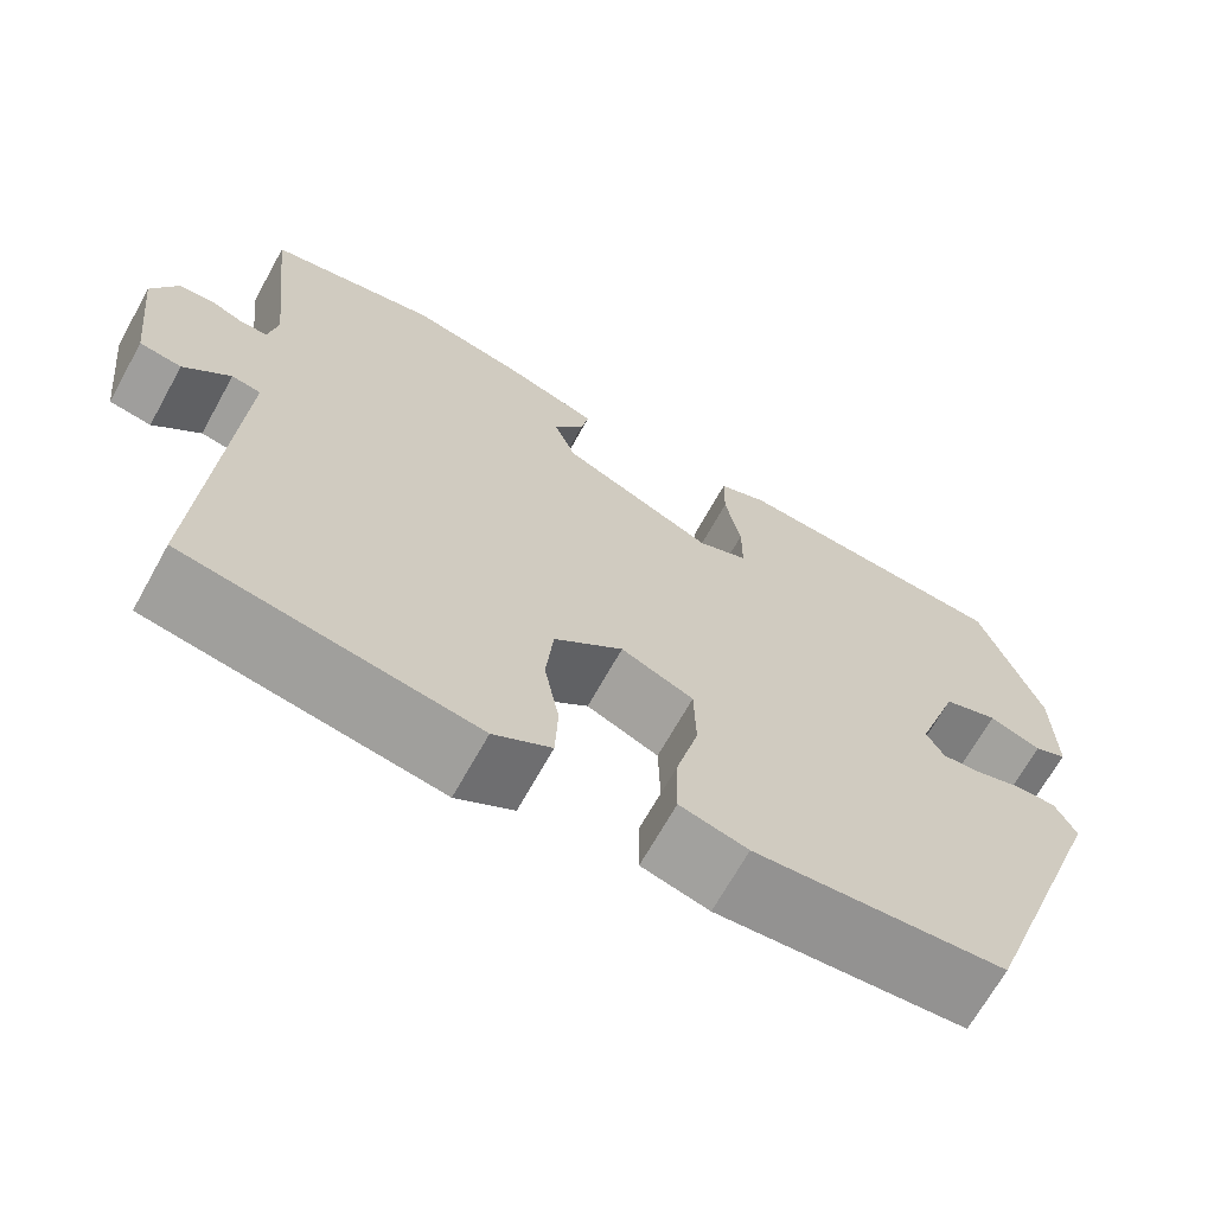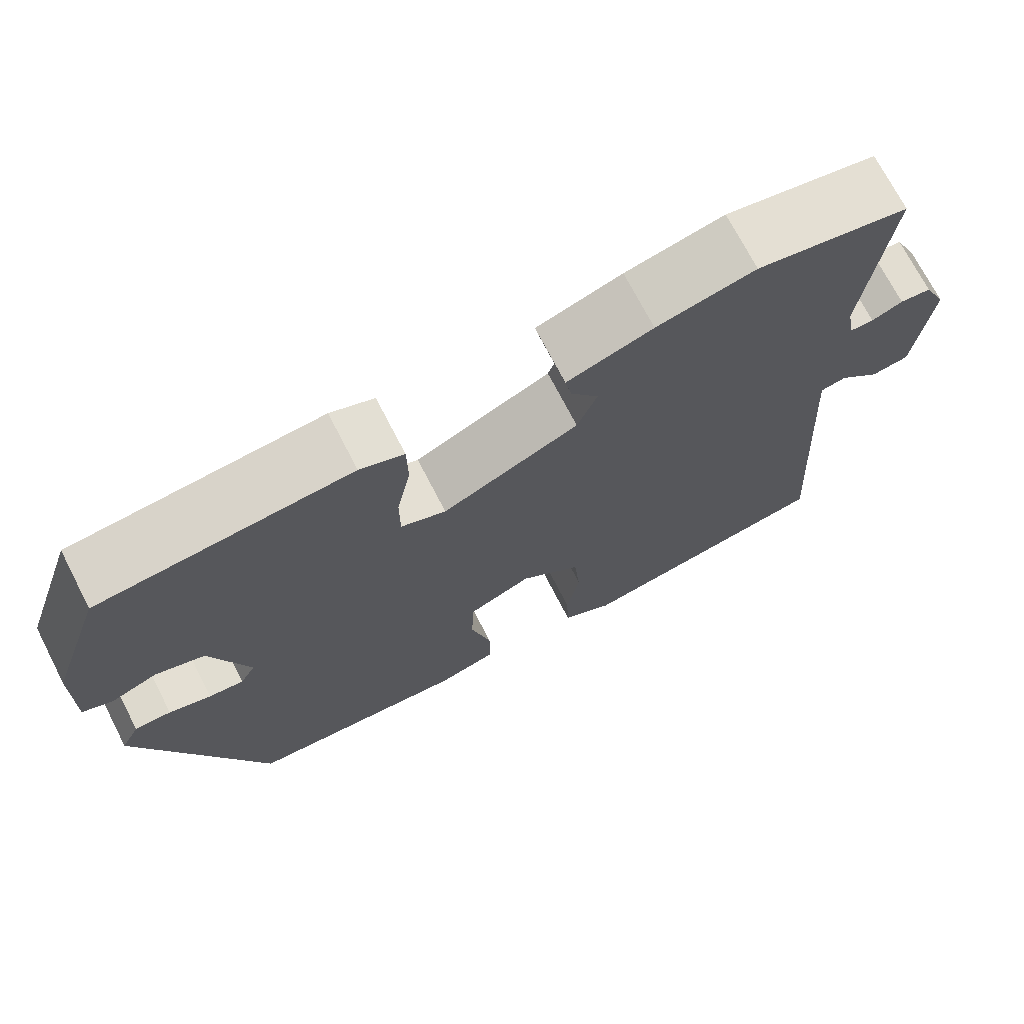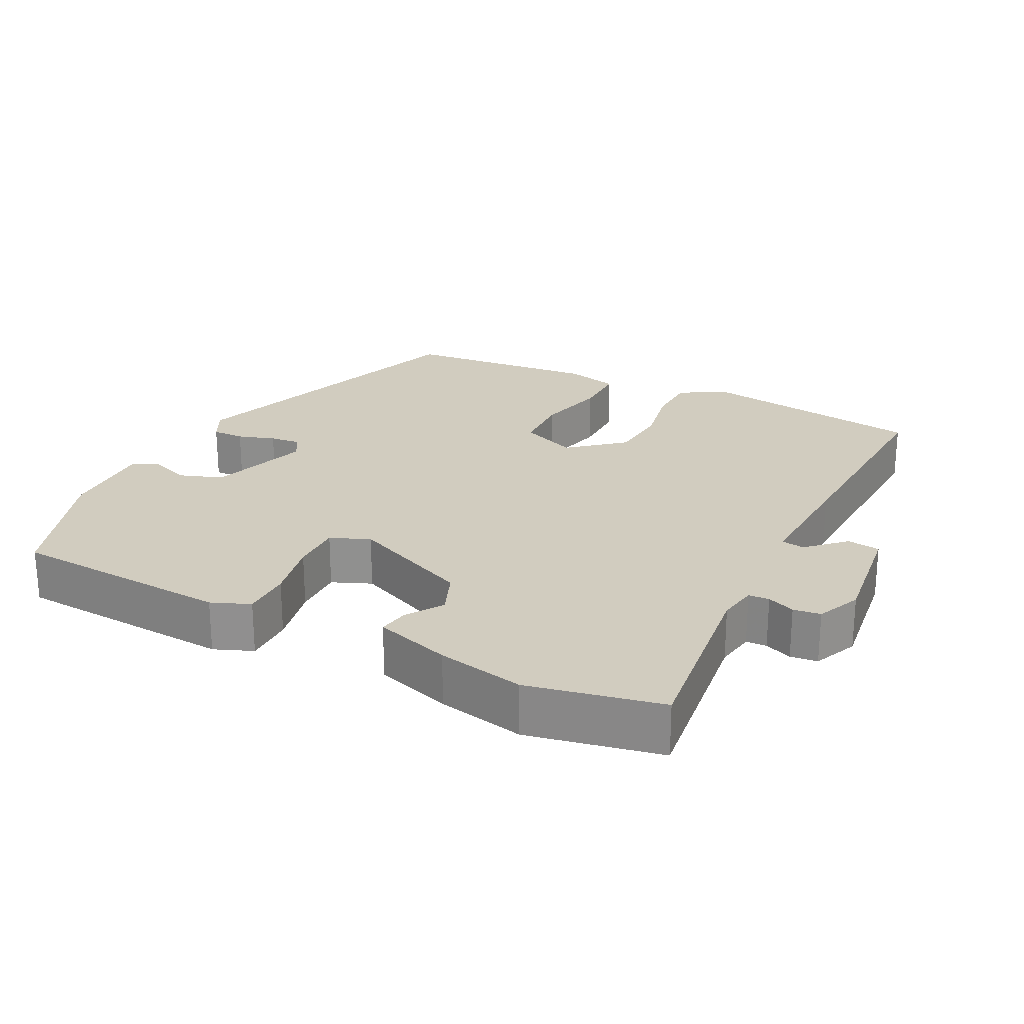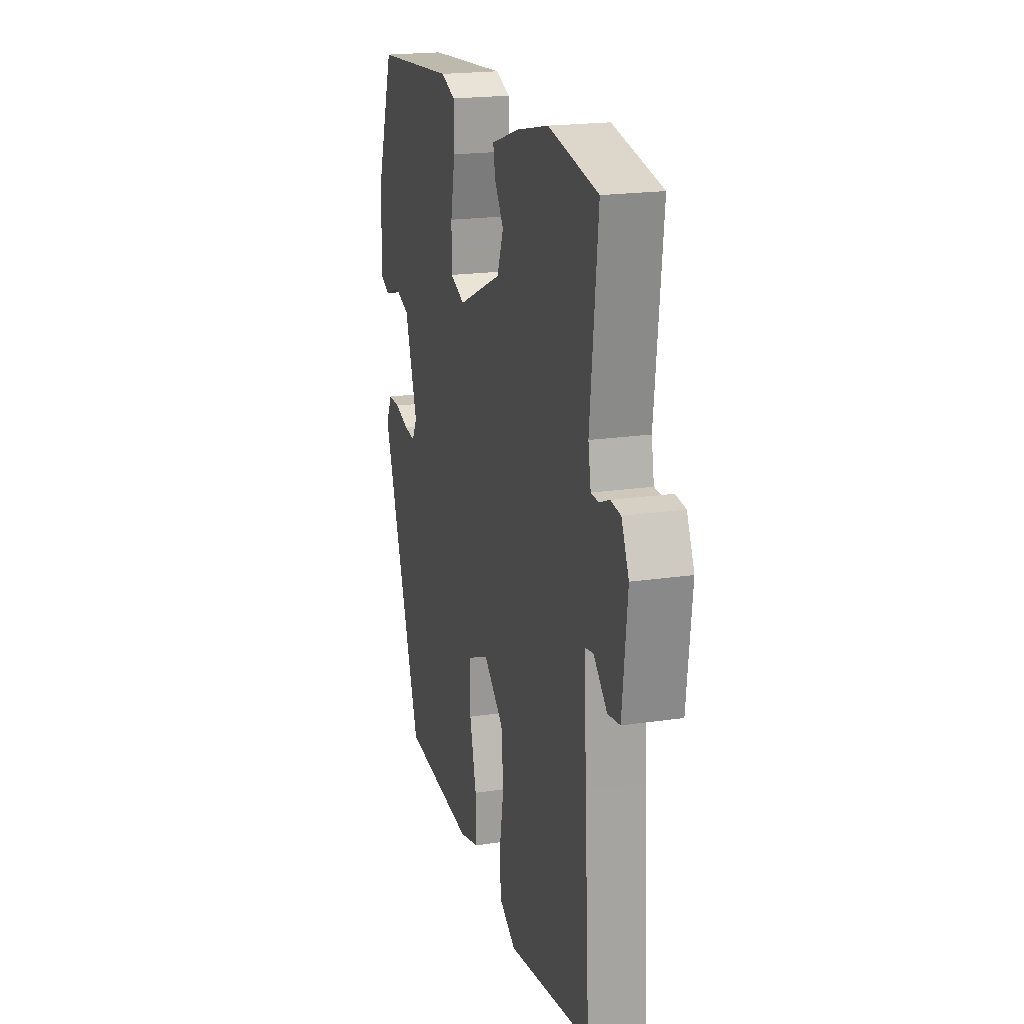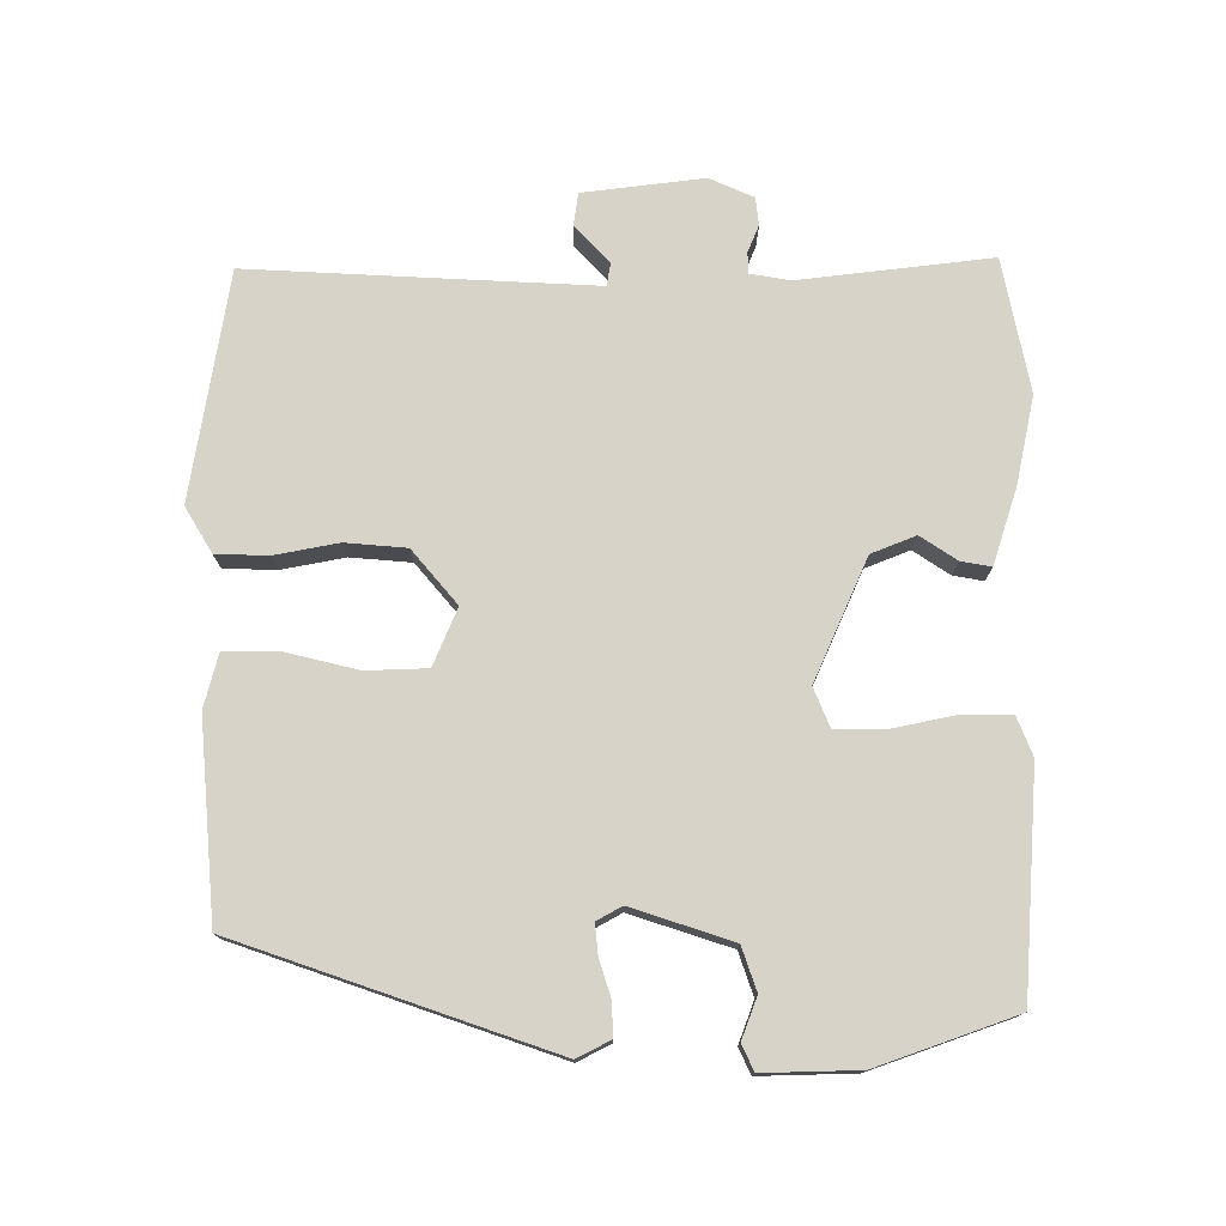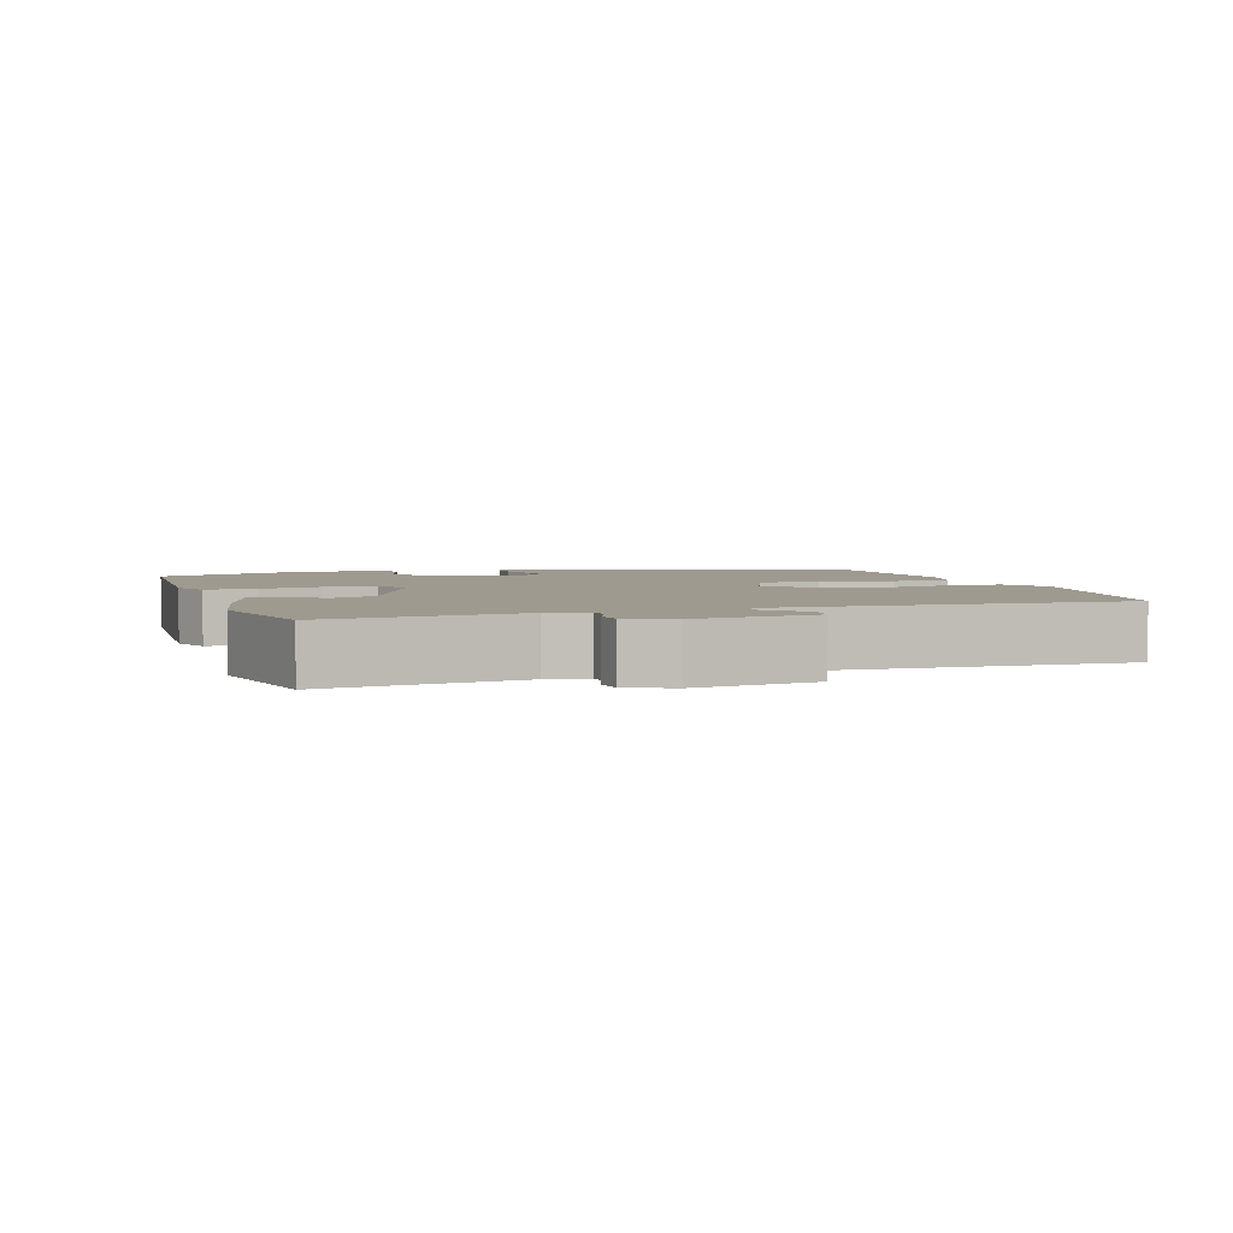
<metadata>
{"format":"obj","ext":"obj","renderer":"f3d","projection":"perspective","resolution":1024,"background":"white","views":[{"elev":-68.2,"azim":150.9,"up":"+Z"},{"elev":72.0,"azim":-27.3,"up":"+Z"},{"elev":23.9,"azim":26.0,"up":"+Y"},{"elev":20.0,"azim":74.6,"up":"+Z"},{"elev":76.1,"azim":-90.6,"up":"+Y"},{"elev":3.7,"azim":70.7,"up":"+Y"}]}
</metadata>
<code>
v -0.413 0.07 0.478
v -0.106 0.07 0.503
v -0.052 0.07 0.482
v -0.051 0.07 0.413
v -0.068 0.07 0.327
v -0.068 0.07 0.256
v -0.013 0.07 0.234
v 0.154 0.07 0.31
v 0.178 0.07 0.372
v 0.144 0.07 0.422
v 0.136 0.07 0.464
v 0.241 0.07 0.499
v 0.362 0.07 0.526
v 0.548 0.07 0.491
v 0.519 0.07 0.224
v 0.529 0.07 0.169
v 0.558 0.07 0.168
v 0.596 0.07 0.184
v 0.634 0.07 0.18
v 0.662 0.07 0.119
v 0.643 0.07 -0.049
v 0.597 0.07 -0.056
v 0.546 0.07 -0.008
v 0.514 0.07 -0.014
v 0.524 0.07 -0.181
v 0.543 0.07 -0.492
v 0.226 0.07 -0.546
v 0.163 0.07 -0.509
v 0.16 0.07 -0.436
v 0.176 0.07 -0.348
v 0.168 0.07 -0.263
v 0.093 0.07 -0.201
v 0.014 0.07 -0.235
v 0.012 0.07 -0.32
v 0.037 0.07 -0.419
v 0.038 0.07 -0.496
v -0.036 0.07 -0.516
v -0.309 0.07 -0.495
v -0.463 0.07 -0.062
v -0.44 0.07 -0.016
v -0.395 0.07 -0.016
v -0.343 0.07 -0.032
v -0.3 0.07 -0.036
v -0.281 0.07 -0.001
v -0.328 0.07 0.138
v -0.388 0.07 0.158
v -0.445 0.07 0.136
v -0.481 0.07 0.152
v -0.479 0.07 0.285
v -0.413 0 0.478
v -0.106 0 0.503
v -0.052 0 0.482
v -0.051 0 0.413
v -0.068 0 0.327
v -0.068 0 0.256
v -0.013 0 0.234
v 0.154 0 0.31
v 0.178 0 0.372
v 0.144 0 0.422
v 0.136 0 0.464
v 0.241 0 0.499
v 0.362 0 0.526
v 0.548 0 0.491
v 0.519 0 0.224
v 0.529 0 0.169
v 0.558 0 0.168
v 0.596 0 0.184
v 0.634 0 0.18
v 0.662 0 0.119
v 0.643 0 -0.049
v 0.597 0 -0.056
v 0.546 0 -0.008
v 0.514 0 -0.014
v 0.524 0 -0.181
v 0.543 0 -0.492
v 0.226 0 -0.546
v 0.163 0 -0.509
v 0.16 0 -0.436
v 0.176 0 -0.348
v 0.168 0 -0.263
v 0.093 0 -0.201
v 0.014 0 -0.235
v 0.012 0 -0.32
v 0.037 0 -0.419
v 0.038 0 -0.496
v -0.036 0 -0.516
v -0.309 0 -0.495
v -0.463 0 -0.062
v -0.44 0 -0.016
v -0.395 0 -0.016
v -0.343 0 -0.032
v -0.3 0 -0.036
v -0.281 0 -0.001
v -0.328 0 0.138
v -0.388 0 0.158
v -0.445 0 0.136
v -0.481 0 0.152
v -0.479 0 0.285
f 3 4 5
f 2 3 5
f 1 2 5
f 49 1 5
f 48 49 5
f 47 48 5
f 46 47 5
f 45 46 5 6
f 44 45 6 7
f 43 44 7 8
f 40 41 42
f 39 40 42
f 38 39 42
f 37 38 42
f 36 37 42
f 35 36 42
f 34 35 42
f 33 34 42 43
f 32 33 43 8
f 28 29 30
f 27 28 30
f 26 27 30
f 25 26 30
f 24 25 30 31
f 21 22 23
f 20 21 23
f 19 20 23
f 18 19 23
f 17 18 23
f 16 17 23 24
f 32 8 9
f 31 32 9
f 24 31 9
f 16 24 9
f 15 16 9
f 13 14 15
f 12 13 15
f 11 12 15
f 10 11 15
f 9 10 15
f 54 53 52
f 54 52 51
f 54 51 50
f 54 50 98
f 54 98 97
f 54 97 96
f 54 96 95
f 55 54 95 94
f 56 55 94 93
f 57 56 93 92
f 91 90 89
f 91 89 88
f 91 88 87
f 91 87 86
f 91 86 85
f 91 85 84
f 91 84 83
f 92 91 83 82
f 57 92 82 81
f 79 78 77
f 79 77 76
f 79 76 75
f 79 75 74
f 80 79 74 73
f 72 71 70
f 72 70 69
f 72 69 68
f 72 68 67
f 72 67 66
f 73 72 66 65
f 58 57 81
f 58 81 80
f 58 80 73
f 58 73 65
f 58 65 64
f 64 63 62
f 64 62 61
f 64 61 60
f 64 60 59
f 64 59 58
f 1 50 51 2
f 2 51 52 3
f 3 52 53 4
f 4 53 54 5
f 5 54 55 6
f 6 55 56 7
f 7 56 57 8
f 8 57 58 9
f 9 58 59 10
f 10 59 60 11
f 11 60 61 12
f 12 61 62 13
f 13 62 63 14
f 14 63 64 15
f 15 64 65 16
f 16 65 66 17
f 17 66 67 18
f 18 67 68 19
f 19 68 69 20
f 20 69 70 21
f 21 70 71 22
f 22 71 72 23
f 23 72 73 24
f 24 73 74 25
f 25 74 75 26
f 26 75 76 27
f 27 76 77 28
f 28 77 78 29
f 29 78 79 30
f 30 79 80 31
f 31 80 81 32
f 32 81 82 33
f 33 82 83 34
f 34 83 84 35
f 35 84 85 36
f 36 85 86 37
f 37 86 87 38
f 38 87 88 39
f 39 88 89 40
f 40 89 90 41
f 41 90 91 42
f 42 91 92 43
f 43 92 93 44
f 44 93 94 45
f 45 94 95 46
f 46 95 96 47
f 47 96 97 48
f 48 97 98 49
f 49 98 50 1

</code>
